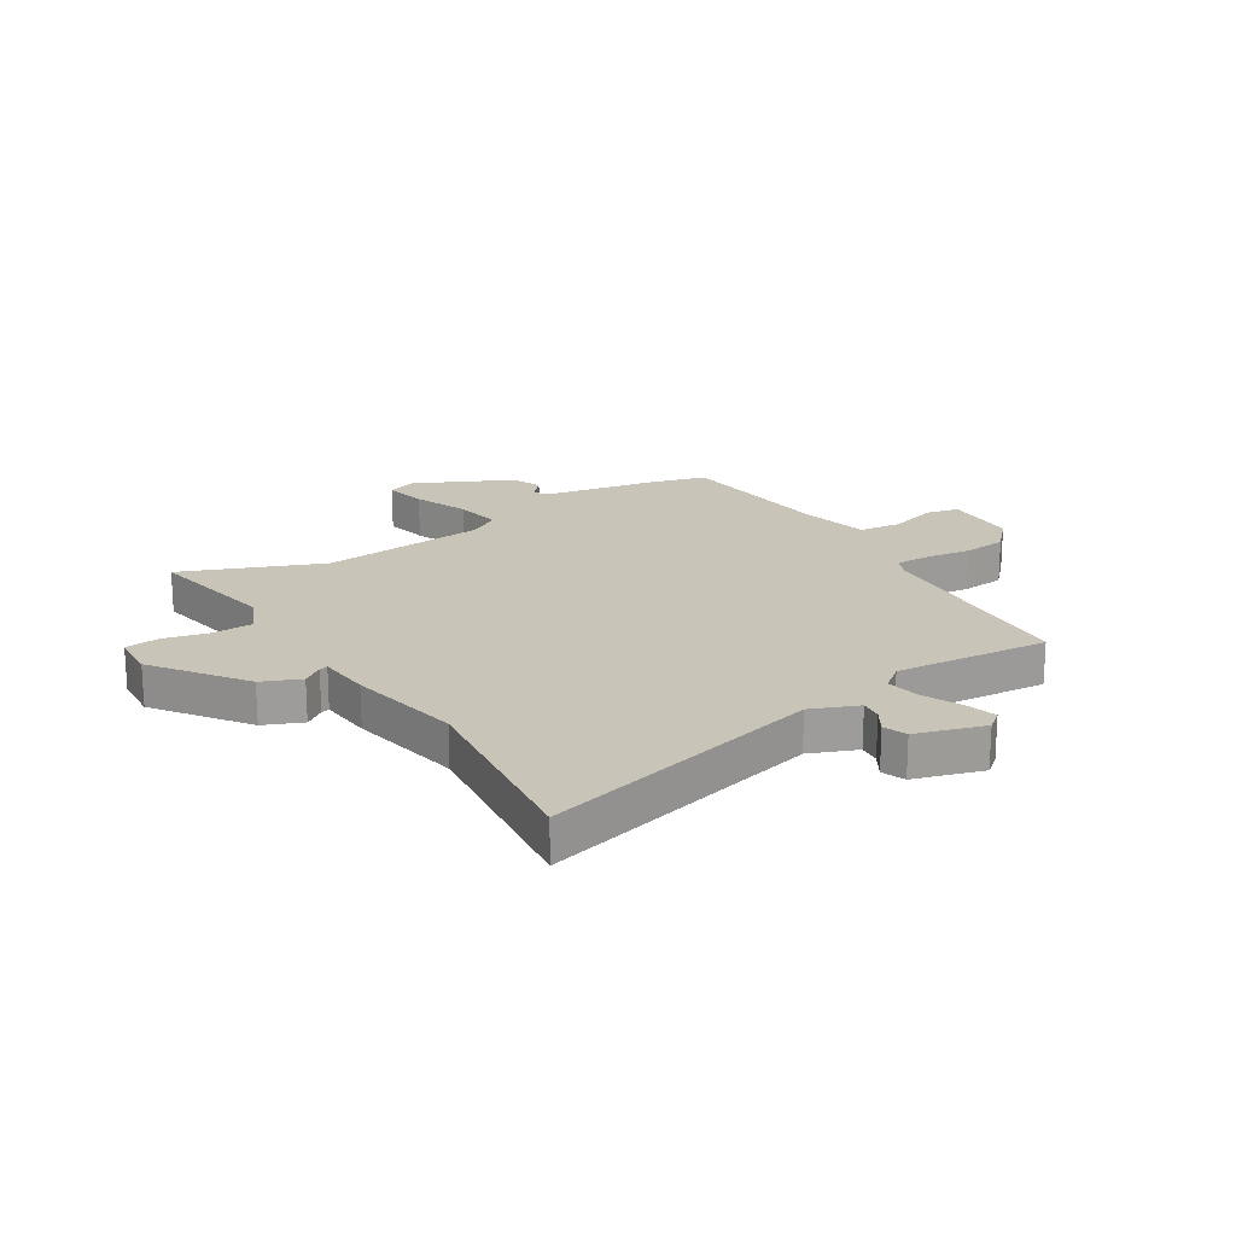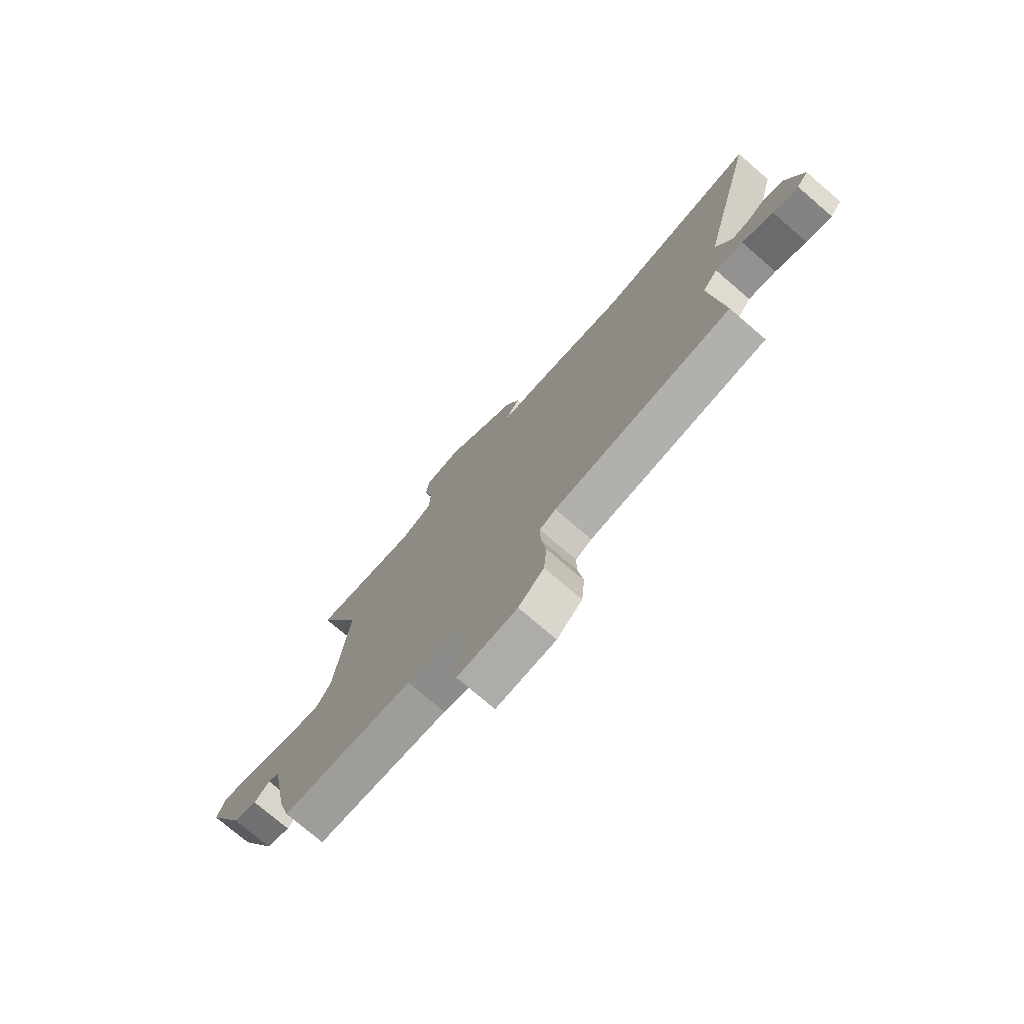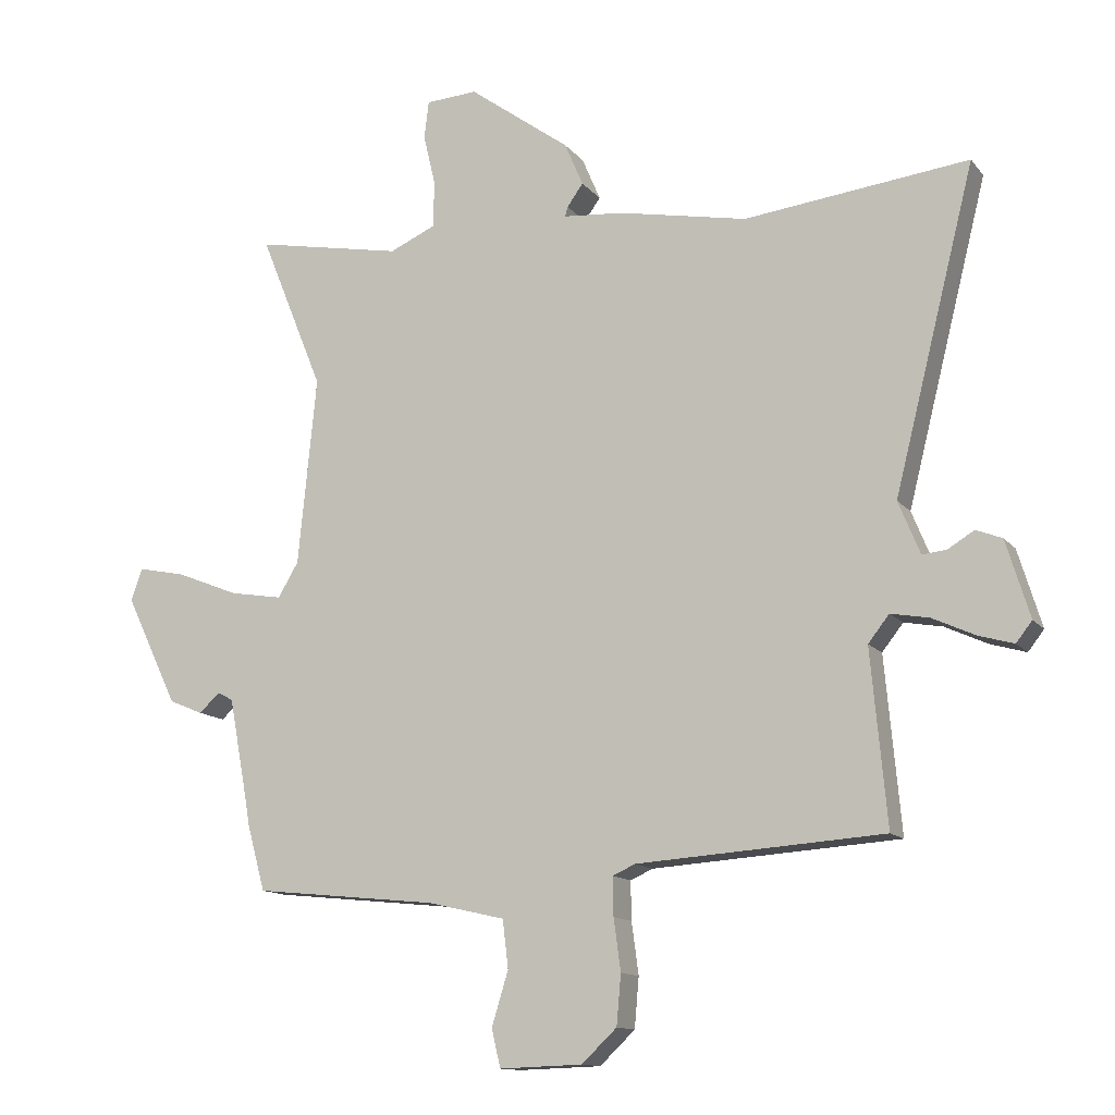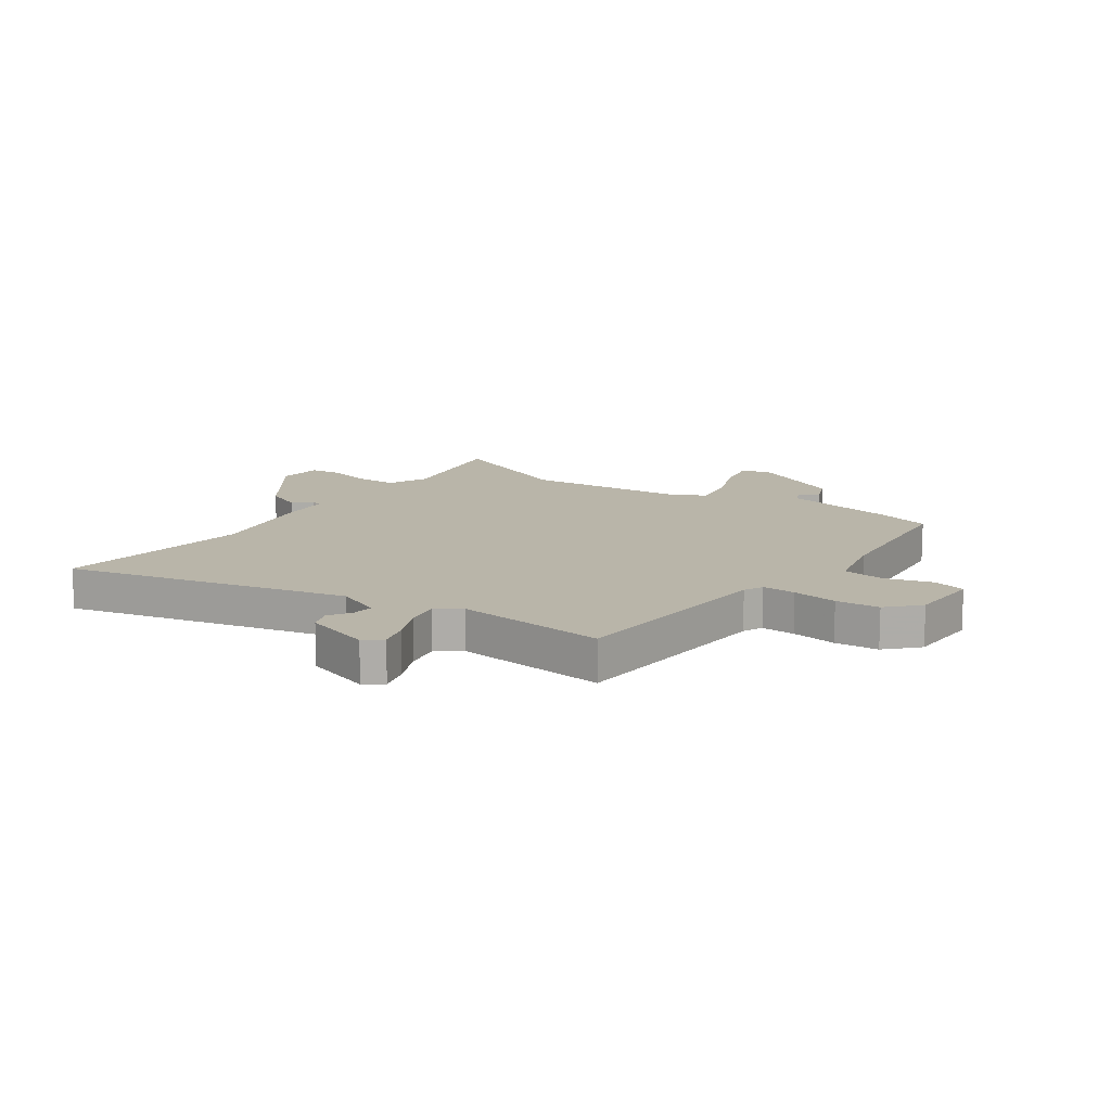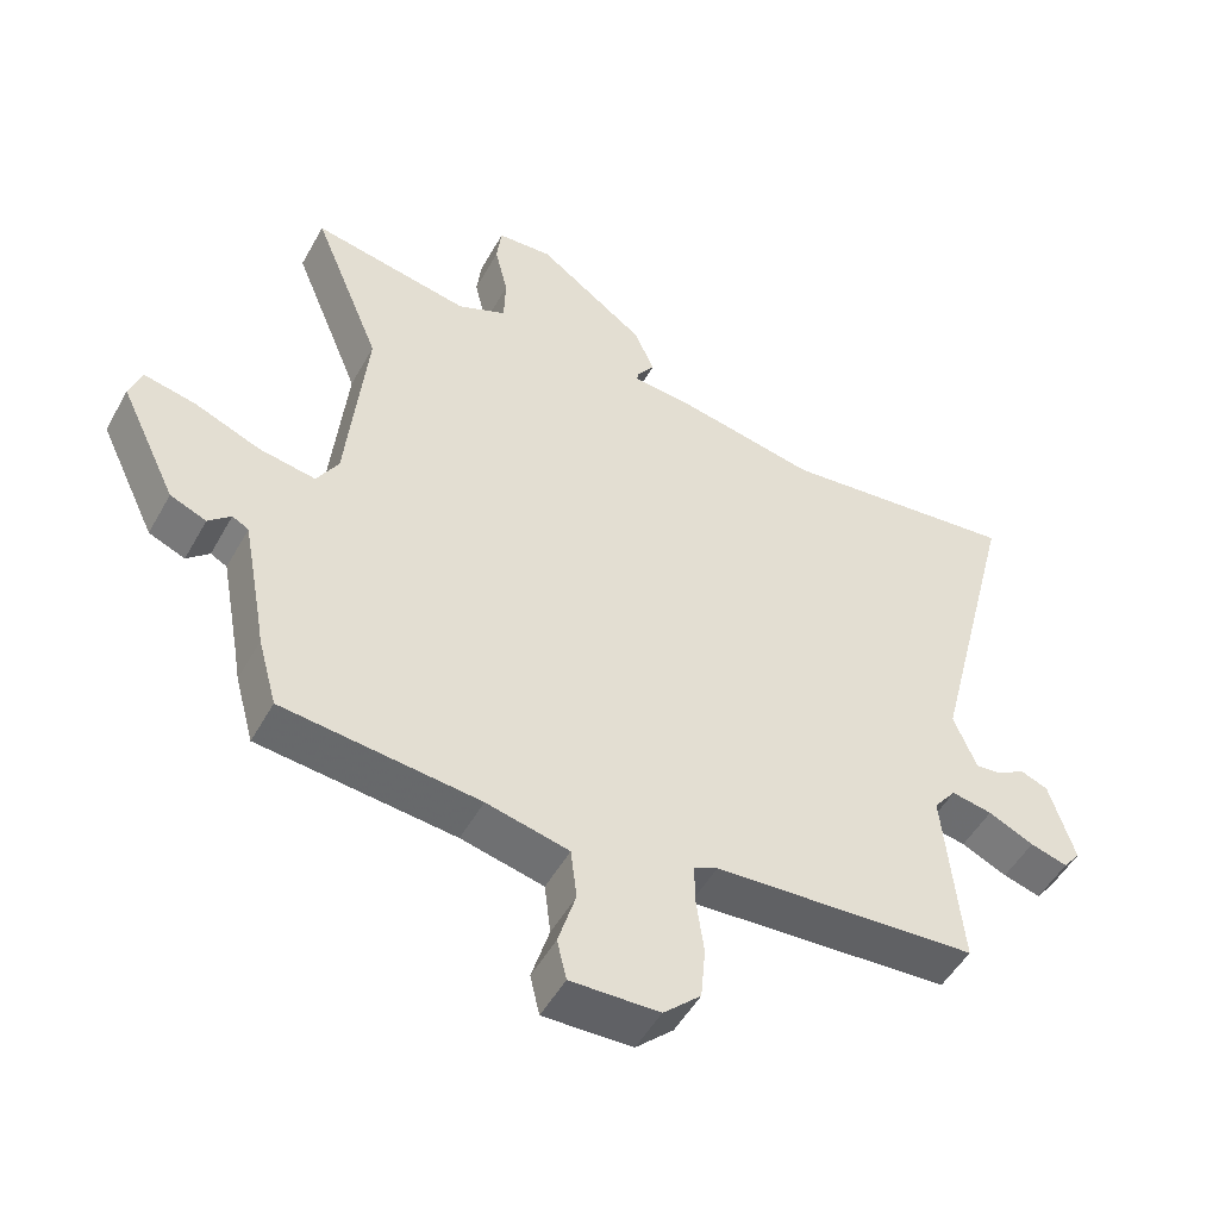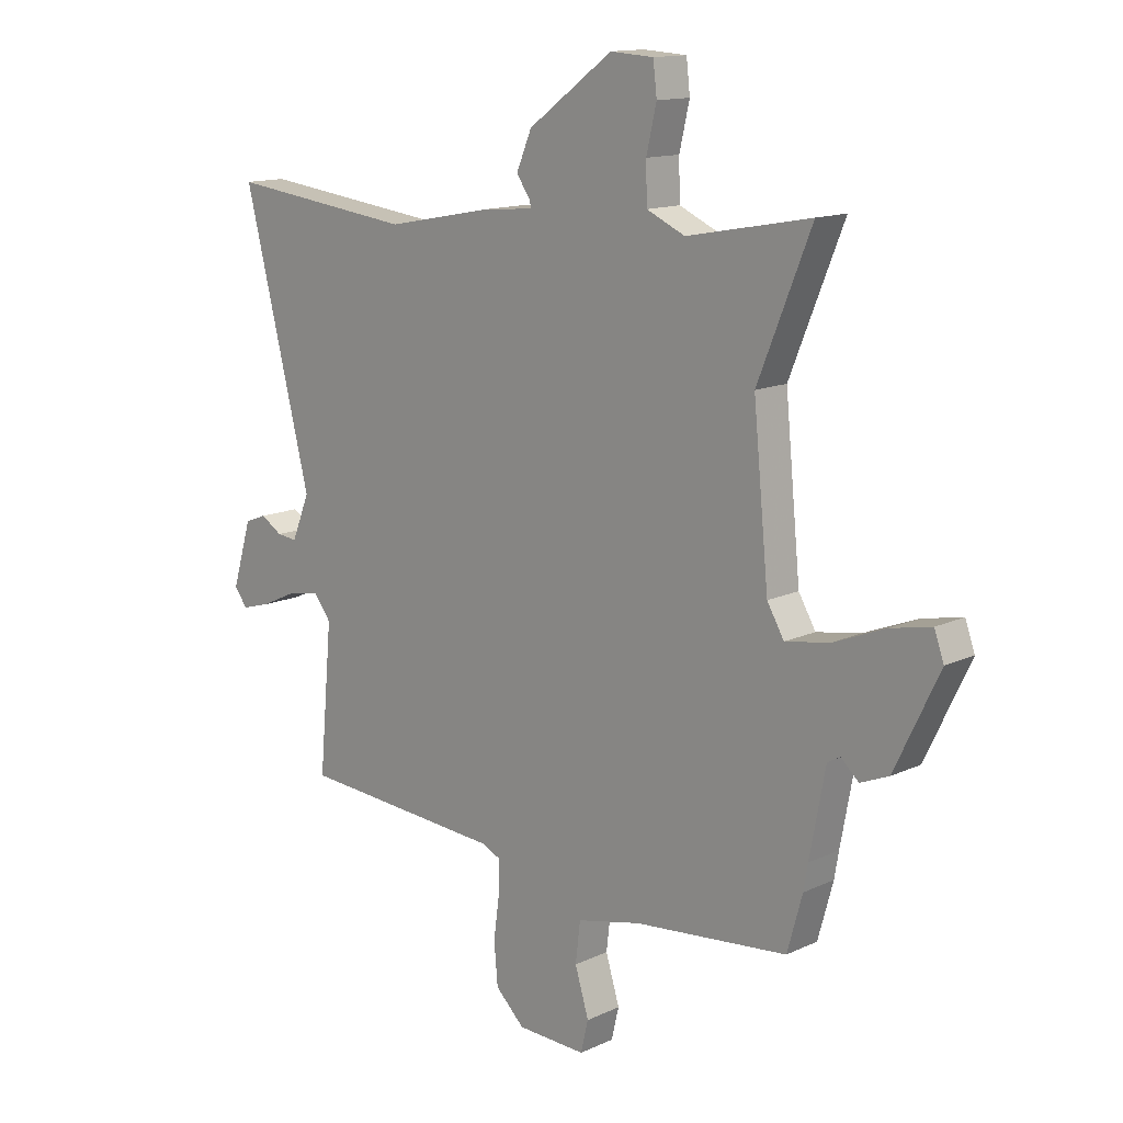
<metadata>
{"format":"obj","ext":"obj","renderer":"f3d","projection":"perspective","resolution":1024,"background":"white","views":[{"elev":20.1,"azim":57.9,"up":"+Y"},{"elev":-75.5,"azim":49.4,"up":"+Z"},{"elev":-12.8,"azim":23.5,"up":"+Z"},{"elev":13.4,"azim":125.5,"up":"+Y"},{"elev":-50.4,"azim":-28.3,"up":"+Z"},{"elev":13.7,"azim":-136.0,"up":"+Z"}]}
</metadata>
<code>
v -0.422 0.07 0.308
v -0.522 0.07 0.554
v -0.29 0.07 0.51
v -0.218 0.07 0.542
v -0.216 0.07 0.614
v -0.235 0.07 0.695
v -0.228 0.07 0.754
v -0.147 0.07 0.759
v 0.012 0.07 0.643
v 0.041 0.07 0.575
v 0.016 0.07 0.54
v 0.012 0.07 0.525
v 0.106 0.07 0.517
v 0.308 0.07 0.478
v 0.66 0.07 0.519
v 0.533 0.07 0.016
v 0.567 0.07 -0.067
v 0.605 0.07 -0.063
v 0.646 0.07 -0.038
v 0.687 0.07 -0.054
v 0.724 0.07 -0.175
v 0.699 0.07 -0.207
v 0.644 0.07 -0.191
v 0.577 0.07 -0.16
v 0.517 0.07 -0.149
v 0.484 0.07 -0.191
v 0.509 0.07 -0.464
v 0.122 0.07 -0.49
v 0.087 0.07 -0.506
v 0.088 0.07 -0.566
v 0.099 0.07 -0.647
v 0.092 0.07 -0.725
v 0.037 0.07 -0.777
v -0.093 0.07 -0.781
v -0.107 0.07 -0.722
v -0.081 0.07 -0.637
v -0.09 0.07 -0.562
v -0.211 0.07 -0.534
v -0.499 0.07 -0.504
v -0.527 0.07 -0.402
v -0.535 0.07 -0.355
v -0.564 0.07 -0.2
v -0.588 0.07 -0.187
v -0.621 0.07 -0.217
v -0.674 0.07 -0.195
v -0.757 0.07 -0.022
v -0.739 0.07 0.028
v -0.663 0.07 0.012
v -0.566 0.07 -0.027
v -0.483 0.07 -0.041
v -0.451 0.07 0.013
v -0.422 0 0.308
v -0.522 0 0.554
v -0.29 0 0.51
v -0.218 0 0.542
v -0.216 0 0.614
v -0.235 0 0.695
v -0.228 0 0.754
v -0.147 0 0.759
v 0.012 0 0.643
v 0.041 0 0.575
v 0.016 0 0.54
v 0.012 0 0.525
v 0.106 0 0.517
v 0.308 0 0.478
v 0.66 0 0.519
v 0.533 0 0.016
v 0.567 0 -0.067
v 0.605 0 -0.063
v 0.646 0 -0.038
v 0.687 0 -0.054
v 0.724 0 -0.175
v 0.699 0 -0.207
v 0.644 0 -0.191
v 0.577 0 -0.16
v 0.517 0 -0.149
v 0.484 0 -0.191
v 0.509 0 -0.464
v 0.122 0 -0.49
v 0.087 0 -0.506
v 0.088 0 -0.566
v 0.099 0 -0.647
v 0.092 0 -0.725
v 0.037 0 -0.777
v -0.093 0 -0.781
v -0.107 0 -0.722
v -0.081 0 -0.637
v -0.09 0 -0.562
v -0.211 0 -0.534
v -0.499 0 -0.504
v -0.527 0 -0.402
v -0.535 0 -0.355
v -0.564 0 -0.2
v -0.588 0 -0.187
v -0.621 0 -0.217
v -0.674 0 -0.195
v -0.757 0 -0.022
v -0.739 0 0.028
v -0.663 0 0.012
v -0.566 0 -0.027
v -0.483 0 -0.041
v -0.451 0 0.013
f 46 47 48 49
f 46 49 50
f 43 44 45 46
f 42 43 46 50
f 41 42 50 51
f 38 39 40 41
f 37 38 41 51
f 33 34 35 36
f 33 36 37
f 30 31 32 33
f 29 30 33 37
f 28 29 37 51
f 26 27 28 51
f 21 22 23 24
f 21 24 25
f 18 19 20 21
f 17 18 21 25
f 16 17 25 26
f 14 15 16
f 12 13 14 16
f 8 9 10 11
f 8 11 12
f 5 6 7 8
f 4 5 8 12
f 3 4 12 16
f 1 2 3 16
f 1 16 26 51
f 100 99 98 97
f 101 100 97
f 97 96 95 94
f 101 97 94 93
f 102 101 93 92
f 92 91 90 89
f 102 92 89 88
f 87 86 85 84
f 88 87 84
f 84 83 82 81
f 88 84 81 80
f 102 88 80 79
f 102 79 78 77
f 75 74 73 72
f 76 75 72
f 72 71 70 69
f 76 72 69 68
f 77 76 68 67
f 67 66 65
f 67 65 64 63
f 62 61 60 59
f 63 62 59
f 59 58 57 56
f 63 59 56 55
f 67 63 55 54
f 67 54 53 52
f 102 77 67 52
f 1 52 53 2
f 2 53 54 3
f 3 54 55 4
f 4 55 56 5
f 5 56 57 6
f 6 57 58 7
f 7 58 59 8
f 8 59 60 9
f 9 60 61 10
f 10 61 62 11
f 11 62 63 12
f 12 63 64 13
f 13 64 65 14
f 14 65 66 15
f 15 66 67 16
f 16 67 68 17
f 17 68 69 18
f 18 69 70 19
f 19 70 71 20
f 20 71 72 21
f 21 72 73 22
f 22 73 74 23
f 23 74 75 24
f 24 75 76 25
f 25 76 77 26
f 26 77 78 27
f 27 78 79 28
f 28 79 80 29
f 29 80 81 30
f 30 81 82 31
f 31 82 83 32
f 32 83 84 33
f 33 84 85 34
f 34 85 86 35
f 35 86 87 36
f 36 87 88 37
f 37 88 89 38
f 38 89 90 39
f 39 90 91 40
f 40 91 92 41
f 41 92 93 42
f 42 93 94 43
f 43 94 95 44
f 44 95 96 45
f 45 96 97 46
f 46 97 98 47
f 47 98 99 48
f 48 99 100 49
f 49 100 101 50
f 50 101 102 51
f 51 102 52 1

</code>
